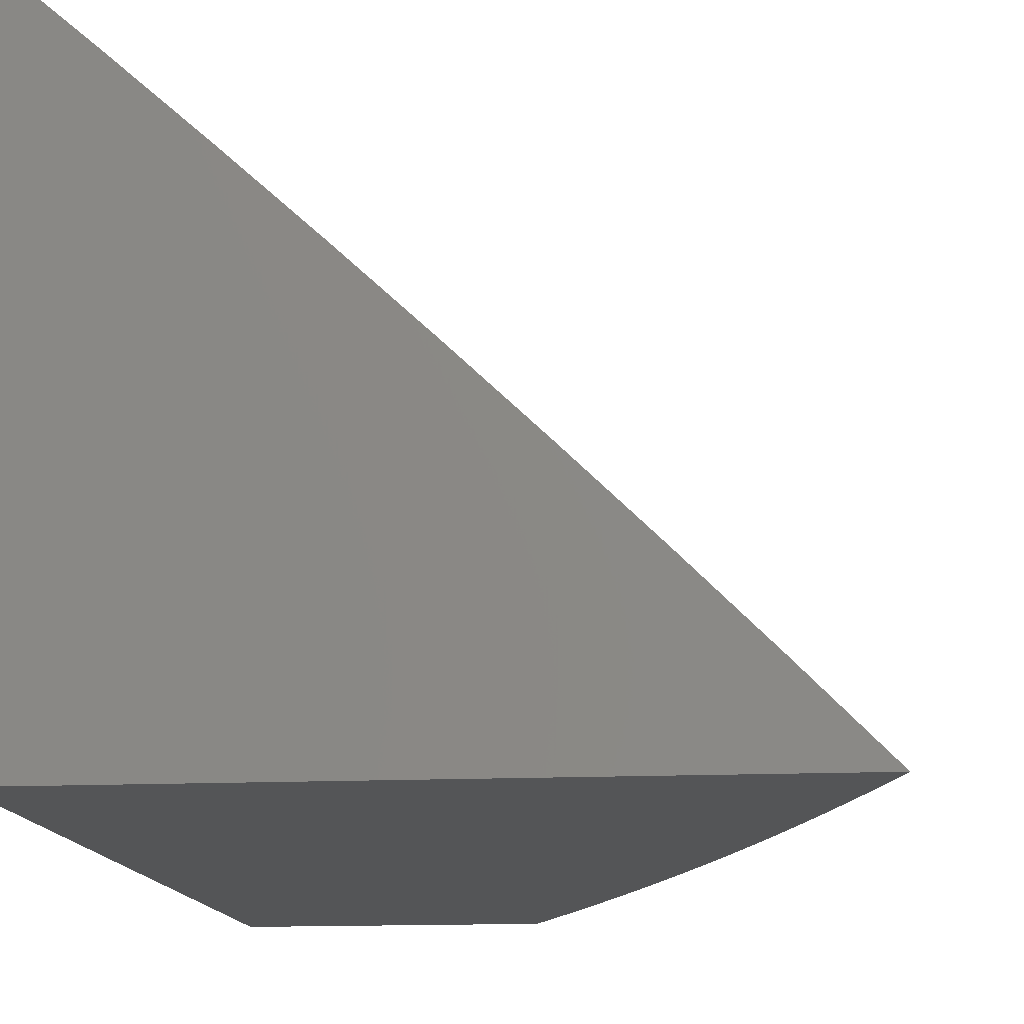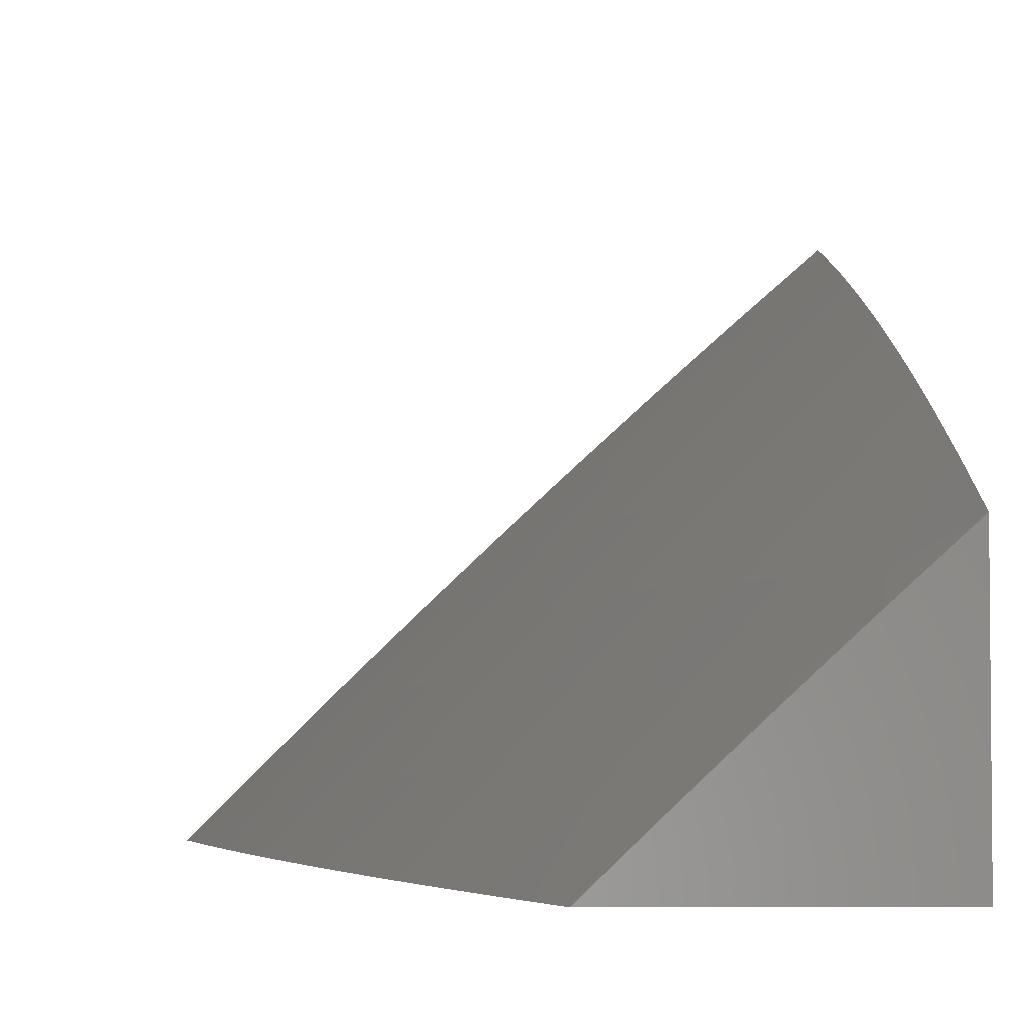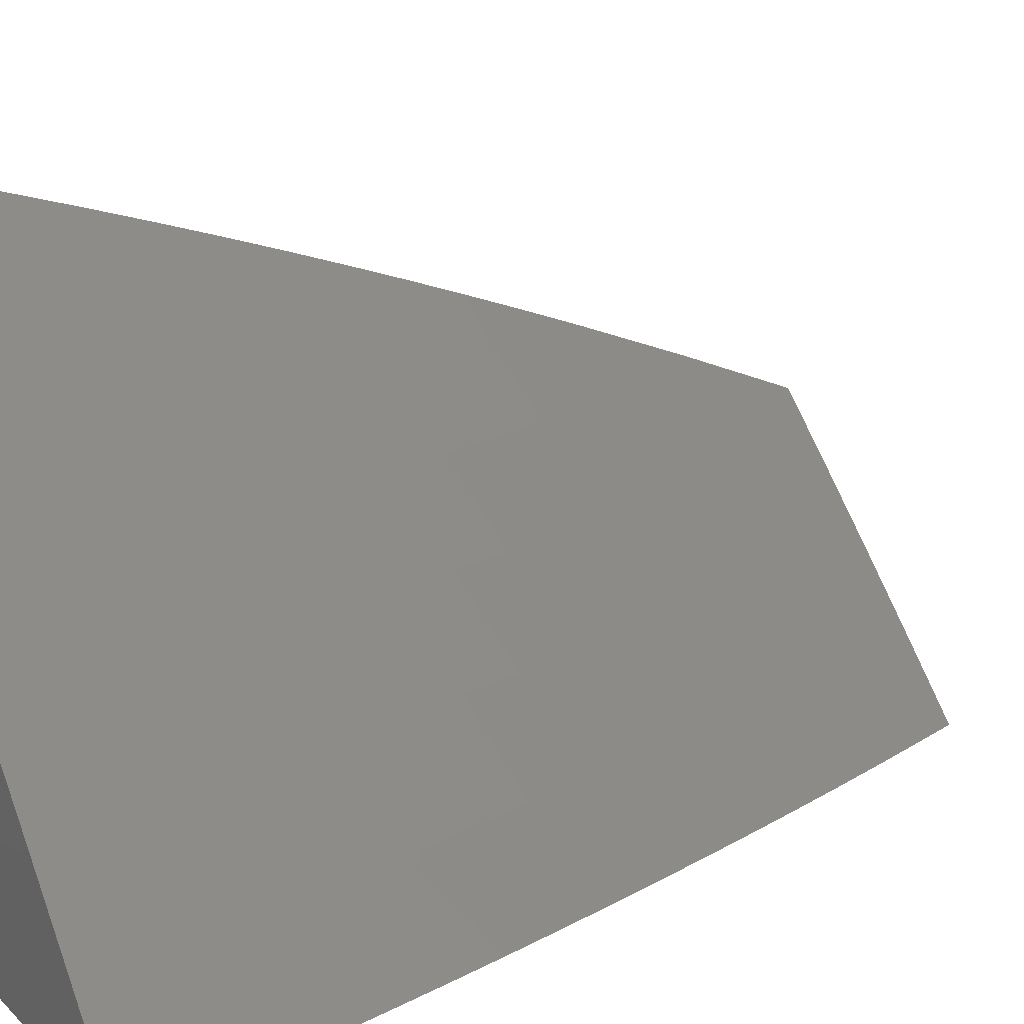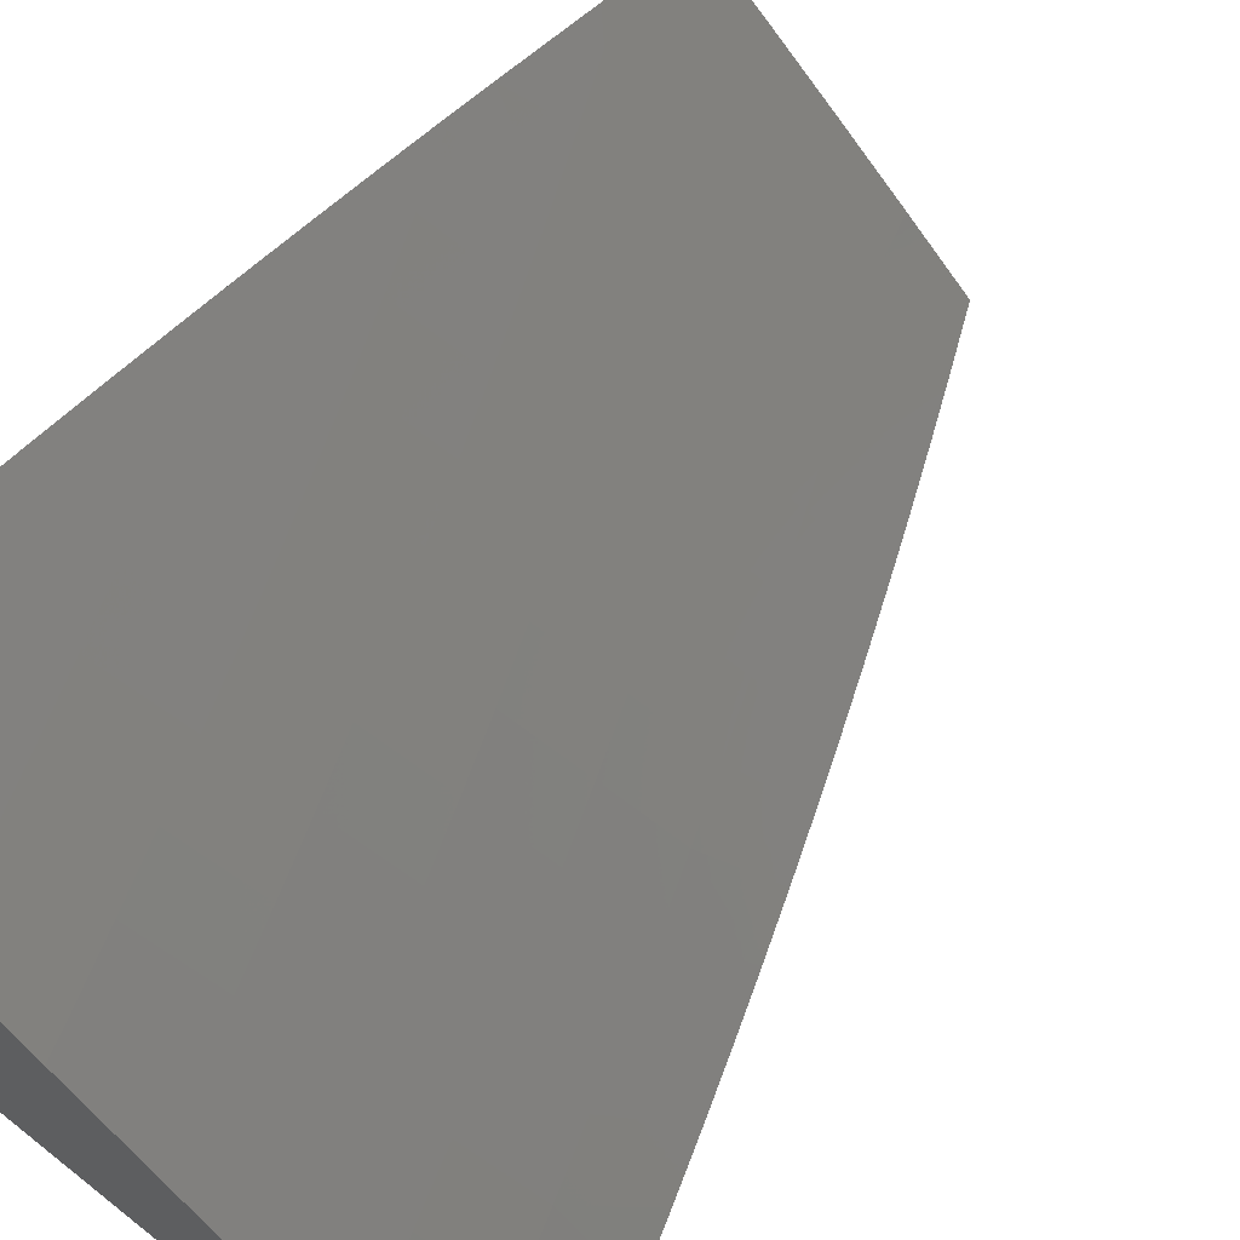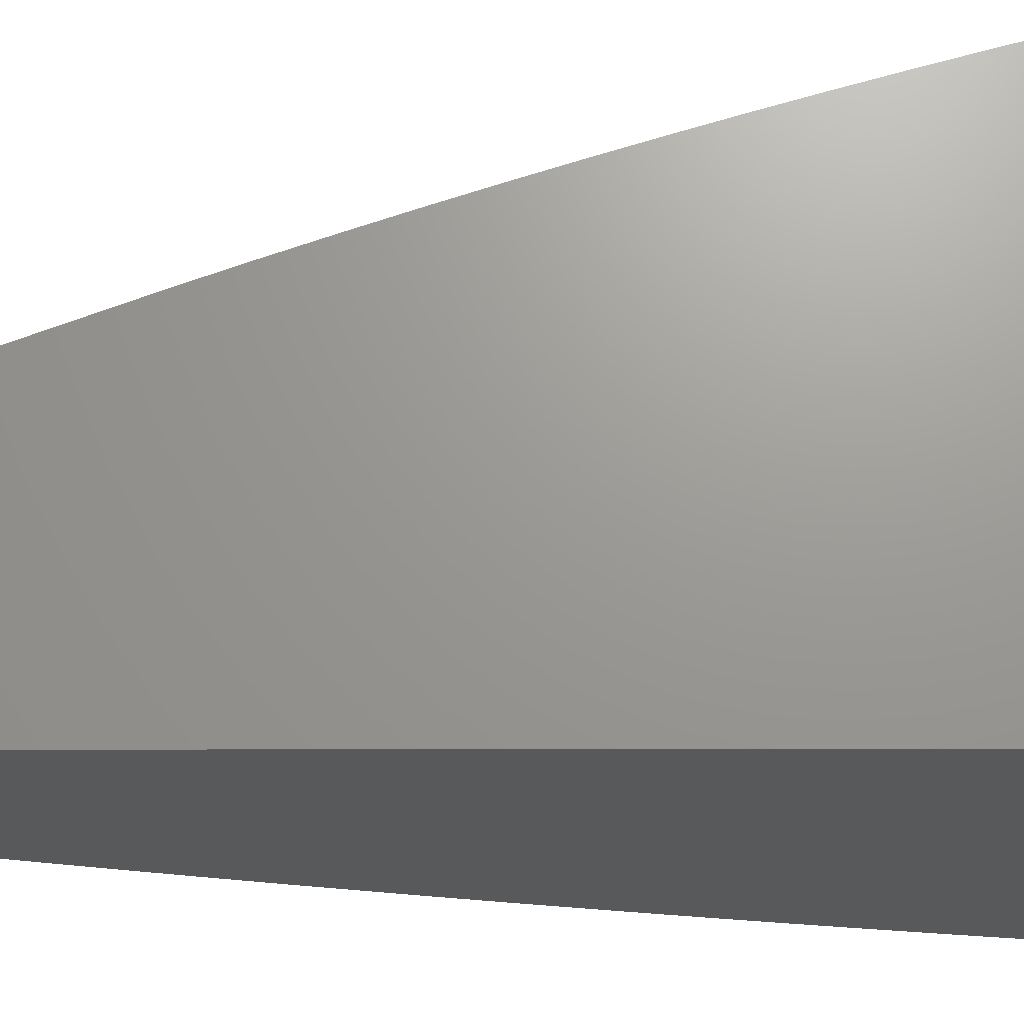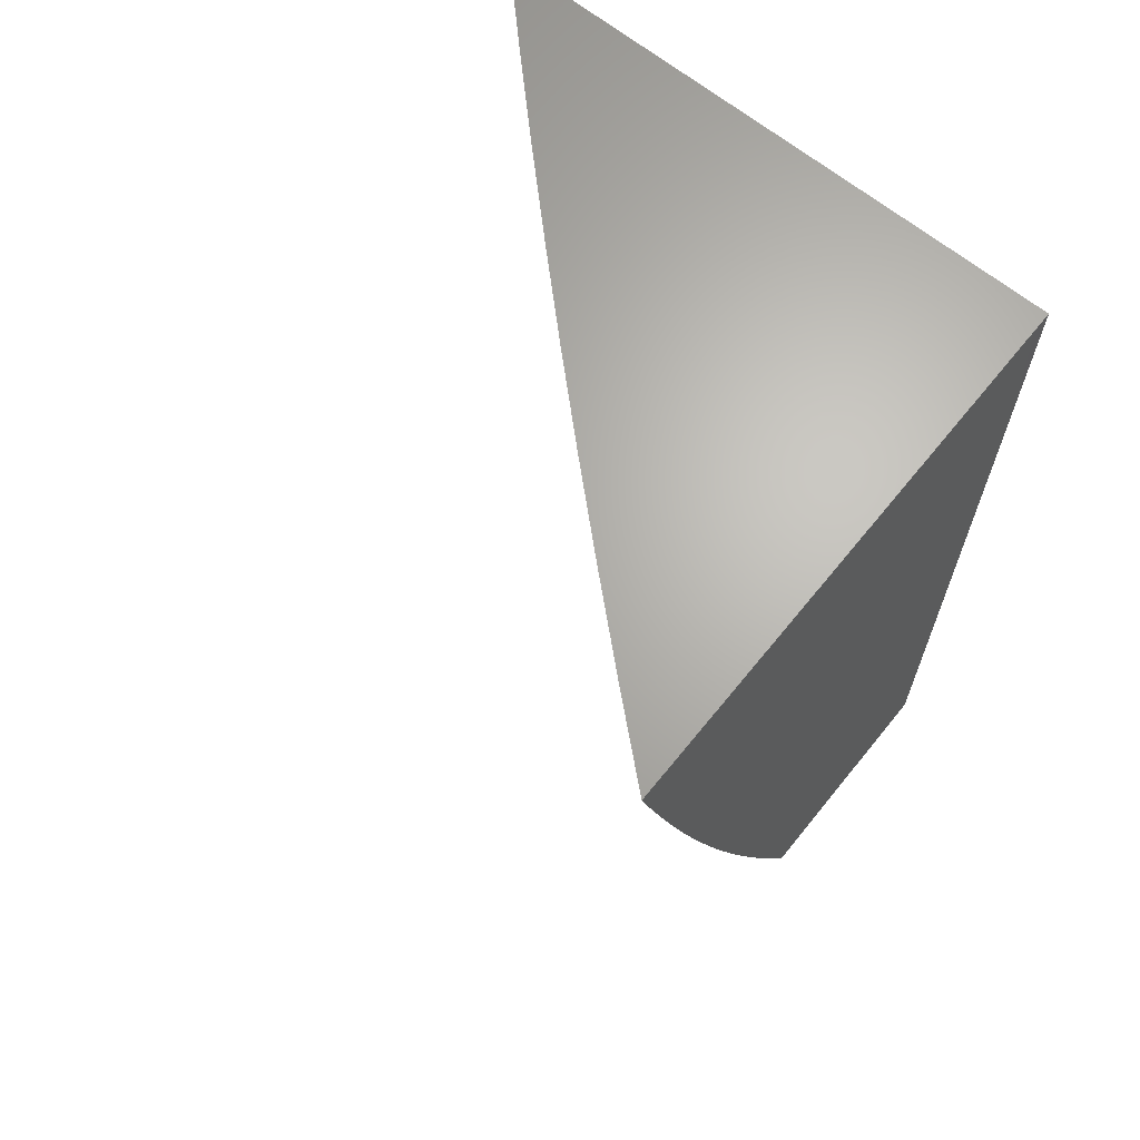
<metadata>
{"format":"stl","ext":"stl","renderer":"f3d","projection":"perspective","resolution":1024,"background":"white","views":[{"elev":-13.2,"azim":-173.5,"up":"+Z"},{"elev":-3.6,"azim":-0.8,"up":"+Z"},{"elev":17.3,"azim":-119.3,"up":"+Z"},{"elev":67.0,"azim":-141.5,"up":"+Z"},{"elev":-20.4,"azim":90.2,"up":"+Z"},{"elev":65.9,"azim":39.0,"up":"+Y"}]}
</metadata>
<code>
# stl→obj: 124 verts, 244 faces
v -7.637 -2 8
v -7.62 -2.064 8
v -7.56 -2 8.078
v -7.546 -2.05 8.077
v -7.483 -2 8.154
v -7.474 -2.03 8.154
v -7.404 -2 8.23
v -7.401 -2.01 8.23
v -7.325 -2 8.305
v -7.382 -2.078 8.23
v -7.308 -2.057 8.305
v -7.288 -2.124 8.305
v -7.214 -2.102 8.38
v -7.194 -2.168 8.38
v -7.12 -2.146 8.453
v -7.099 -2.211 8.453
v -7.024 -2.188 8.526
v -7.003 -2.253 8.526
v -7 -2.191 8.546
v -7 -2.254 8.528
v -7 -2.317 8.509
v -7.077 -2.277 8.453
v -7.055 -2.342 8.453
v -7.151 -2.3 8.38
v -7.128 -2.366 8.38
v -7.224 -2.324 8.305
v -7.201 -2.39 8.305
v -7.297 -2.347 8.23
v -7.274 -2.414 8.23
v -7.369 -2.37 8.154
v -7.345 -2.438 8.154
v -7.44 -2.393 8.077
v -7.416 -2.462 8.077
v -7.501 -2.443 8
v -7.479 -2.506 8
v -7.601 -2.128 8
v -7.527 -2.119 8.077
v -7.454 -2.098 8.154
v -7.434 -2.166 8.154
v -7.361 -2.145 8.23
v -7.341 -2.213 8.23
v -7.268 -2.191 8.305
v -7.246 -2.257 8.305
v -7.173 -2.234 8.38
v -7.582 -2.191 8
v -7.506 -2.187 8.077
v -7.413 -2.234 8.154
v -7.319 -2.28 8.23
v -7.563 -2.254 8
v -7.485 -2.256 8.077
v -7.391 -2.302 8.154
v -7.543 -2.318 8
v -7.463 -2.325 8.077
v -7.522 -2.381 8
v -7.392 -2.53 8.077
v -7.457 -2.569 8
v -7.367 -2.599 8.077
v -7.435 -2.631 8
v -7.342 -2.667 8.077
v -7.411 -2.693 8
v -7.387 -2.755 8
v -7.316 -2.735 8.077
v -7.363 -2.816 8
v -7.288 -2.803 8.077
v -7.338 -2.878 8
v -7.261 -2.871 8.077
v -7.313 -2.939 8
v -7.232 -2.939 8.077
v -7.287 -3 8
v -7.216 -3 8.068
v -7.145 -3 8.135
v -7.163 -2.911 8.154
v -7.191 -2.844 8.154
v -7.219 -2.776 8.154
v -7.148 -2.749 8.23
v -7.175 -2.682 8.23
v -7.103 -2.656 8.305
v -7.2 -2.616 8.23
v -7.129 -2.59 8.305
v -7.226 -2.549 8.23
v -7.154 -2.523 8.305
v -7.25 -2.482 8.23
v -7.178 -2.457 8.305
v -7.134 -2.978 8.154
v -7.073 -3 8.202
v -7.064 -2.949 8.23
v -7 -3 8.268
v -7 -2.878 8.316
v -7 -2.754 8.363
v -7.023 -2.854 8.305
v -7.093 -2.882 8.23
v -7 -2.692 8.385
v -7.005 -2.694 8.38
v -7.077 -2.722 8.305
v -7.05 -2.788 8.305
v -7.121 -2.816 8.23
v -7 -2.63 8.407
v -7.031 -2.629 8.38
v -7 -2.568 8.428
v -7.057 -2.563 8.38
v -7 -2.505 8.449
v -7.081 -2.498 8.38
v -7.008 -2.472 8.453
v -7 -2.443 8.47
v -7.032 -2.407 8.453
v -7 -2.38 8.49
v -7 -2.127 8.564
v -7.045 -2.123 8.526
v -7.14 -2.081 8.453
v -7.234 -2.036 8.38
v -7.245 -2 8.38
v -7 -2.064 8.581
v -7.065 -2.059 8.526
v -7.082 -2 8.526
v -7.159 -2.015 8.453
v -7.164 -2 8.453
v -7 -2 8.598
v -7.321 -2.506 8.154
v -7.297 -2.574 8.154
v -7.271 -2.642 8.154
v -7.245 -2.709 8.154
v -7.105 -2.432 8.38
v -7 -3 8
v -7 -2 8
f 1 2 3
f 3 2 4
f 3 4 5
f 5 4 6
f 5 6 7
f 7 6 8
f 7 8 9
f 9 8 10
f 9 10 11
f 11 10 12
f 11 12 13
f 13 12 14
f 13 14 15
f 15 14 16
f 15 16 17
f 17 16 18
f 17 18 19
f 19 18 20
f 20 18 21
f 21 18 22
f 21 22 23
f 23 22 24
f 23 24 25
f 25 24 26
f 25 26 27
f 27 26 28
f 27 28 29
f 29 28 30
f 29 30 31
f 31 30 32
f 31 32 33
f 33 32 34
f 33 34 35
f 2 36 4
f 4 36 37
f 4 37 38
f 38 37 39
f 38 39 40
f 40 39 41
f 40 41 42
f 42 41 43
f 42 43 44
f 44 43 24
f 44 24 22
f 36 45 37
f 37 45 46
f 37 46 39
f 39 46 47
f 39 47 41
f 41 47 48
f 41 48 43
f 43 48 26
f 43 26 24
f 45 49 46
f 46 49 50
f 46 50 47
f 47 50 51
f 47 51 48
f 48 51 28
f 48 28 26
f 49 52 50
f 50 52 53
f 50 53 51
f 51 53 30
f 51 30 28
f 52 54 53
f 53 54 32
f 53 32 30
f 54 34 32
f 33 35 55
f 55 35 56
f 55 56 57
f 57 56 58
f 57 58 59
f 59 58 60
f 59 60 61
f 59 61 62
f 62 61 63
f 62 63 64
f 64 63 65
f 64 65 66
f 66 65 67
f 66 67 68
f 68 67 69
f 68 69 70
f 70 71 68
f 68 71 72
f 68 72 66
f 66 72 73
f 66 73 74
f 74 73 75
f 74 75 76
f 76 75 77
f 76 77 78
f 78 77 79
f 78 79 80
f 80 79 81
f 80 81 82
f 82 81 83
f 82 83 29
f 29 83 27
f 72 71 84
f 84 71 85
f 84 85 86
f 86 85 87
f 86 87 88
f 89 90 88
f 88 90 91
f 88 91 86
f 86 91 72
f 86 72 84
f 92 93 89
f 89 93 94
f 89 94 95
f 95 94 96
f 95 96 90
f 90 96 91
f 92 97 93
f 93 97 98
f 93 98 94
f 94 98 77
f 94 77 75
f 97 99 98
f 98 99 100
f 98 100 79
f 79 100 81
f 99 101 100
f 100 101 102
f 100 102 81
f 81 102 83
f 102 101 103
f 103 101 104
f 103 104 105
f 105 104 106
f 105 106 23
f 23 106 21
f 19 107 17
f 17 107 108
f 17 108 15
f 15 108 109
f 15 109 13
f 13 109 110
f 13 110 11
f 11 110 111
f 11 111 9
f 107 112 108
f 108 112 113
f 108 113 109
f 109 113 114
f 109 114 115
f 115 114 116
f 115 116 110
f 110 116 111
f 112 117 113
f 113 117 114
f 90 89 95
f 10 8 6
f 10 6 38
f 38 6 4
f 12 10 40
f 40 10 38
f 109 115 110
f 14 12 42
f 42 12 40
f 16 14 44
f 44 14 42
f 18 16 22
f 22 16 44
f 82 29 31
f 31 33 118
f 118 33 55
f 118 55 119
f 119 55 57
f 119 57 120
f 120 57 59
f 120 59 121
f 121 59 62
f 121 62 64
f 105 23 25
f 25 27 122
f 122 27 83
f 122 83 102
f 80 82 118
f 118 82 31
f 80 118 119
f 103 105 122
f 122 105 25
f 103 122 102
f 78 80 119
f 78 119 120
f 76 78 120
f 76 120 121
f 98 79 77
f 74 76 121
f 74 121 64
f 66 74 64
f 96 94 75
f 96 75 73
f 91 96 73
f 91 73 72
f 87 85 123
f 123 85 71
f 123 71 70
f 70 69 123
f 69 67 123
f 123 67 65
f 123 65 63
f 63 61 123
f 123 61 124
f 124 61 60
f 124 60 58
f 58 56 124
f 124 56 35
f 124 35 34
f 34 54 124
f 124 54 52
f 124 52 49
f 49 45 124
f 124 45 36
f 124 36 2
f 2 1 124
f 1 3 124
f 124 3 5
f 124 5 7
f 7 9 124
f 124 9 111
f 124 111 116
f 116 114 124
f 124 114 117
f 117 112 124
f 124 112 107
f 124 107 19
f 19 20 124
f 124 20 21
f 124 21 106
f 106 104 124
f 124 104 101
f 124 101 99
f 99 97 124
f 124 97 92
f 124 92 89
f 124 89 123
f 123 89 88
f 123 88 87

</code>
